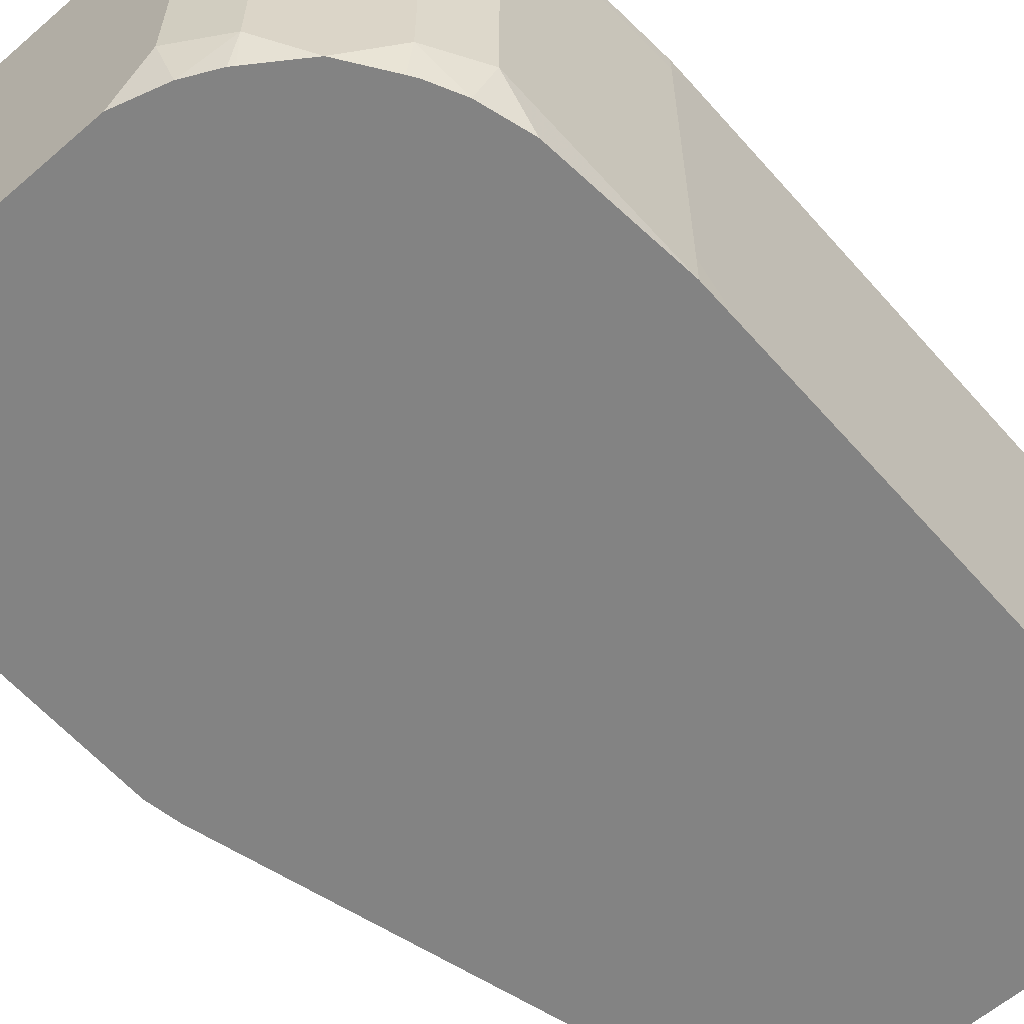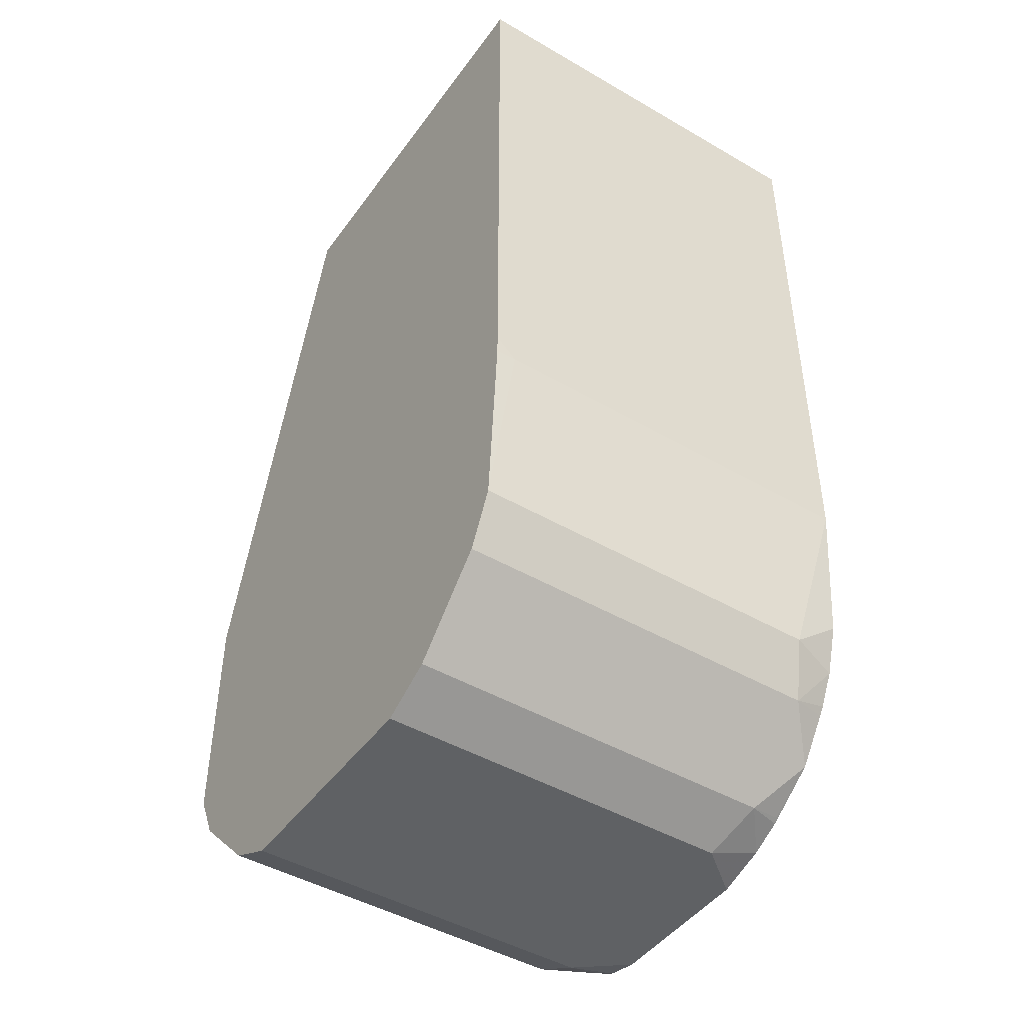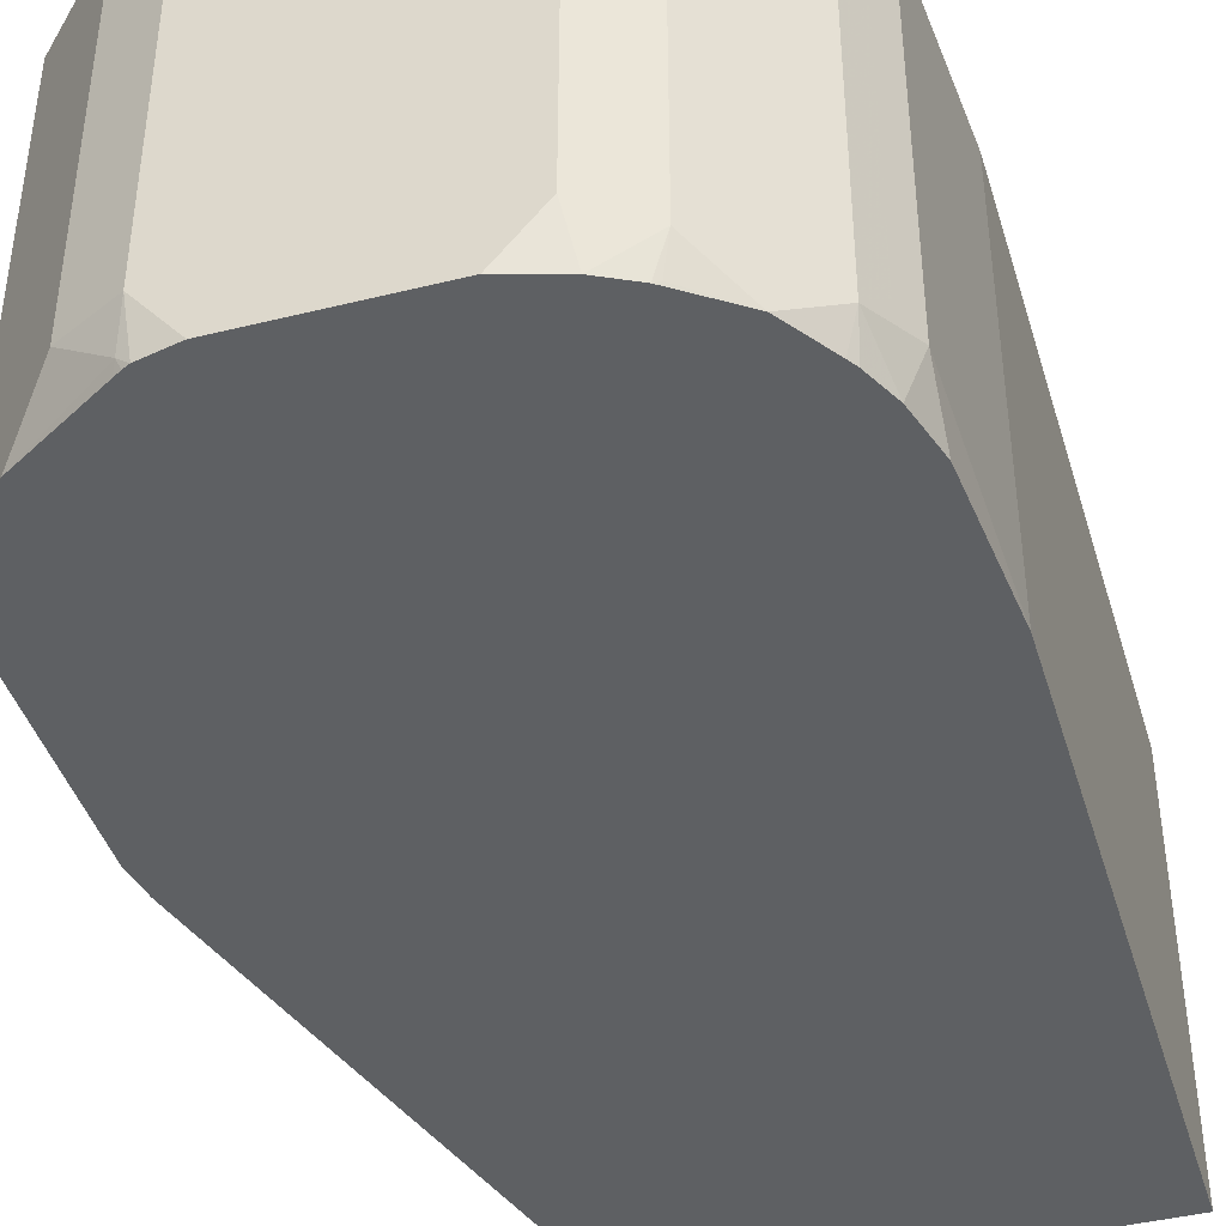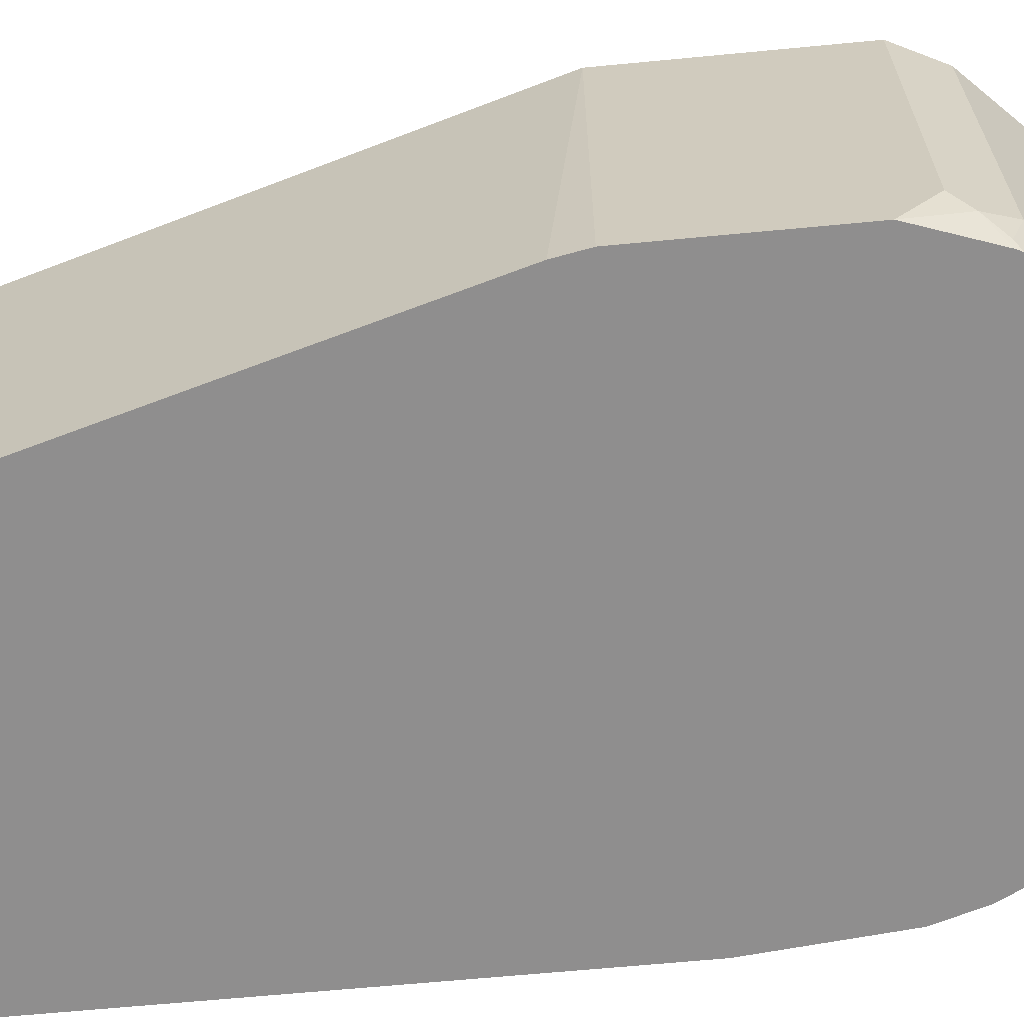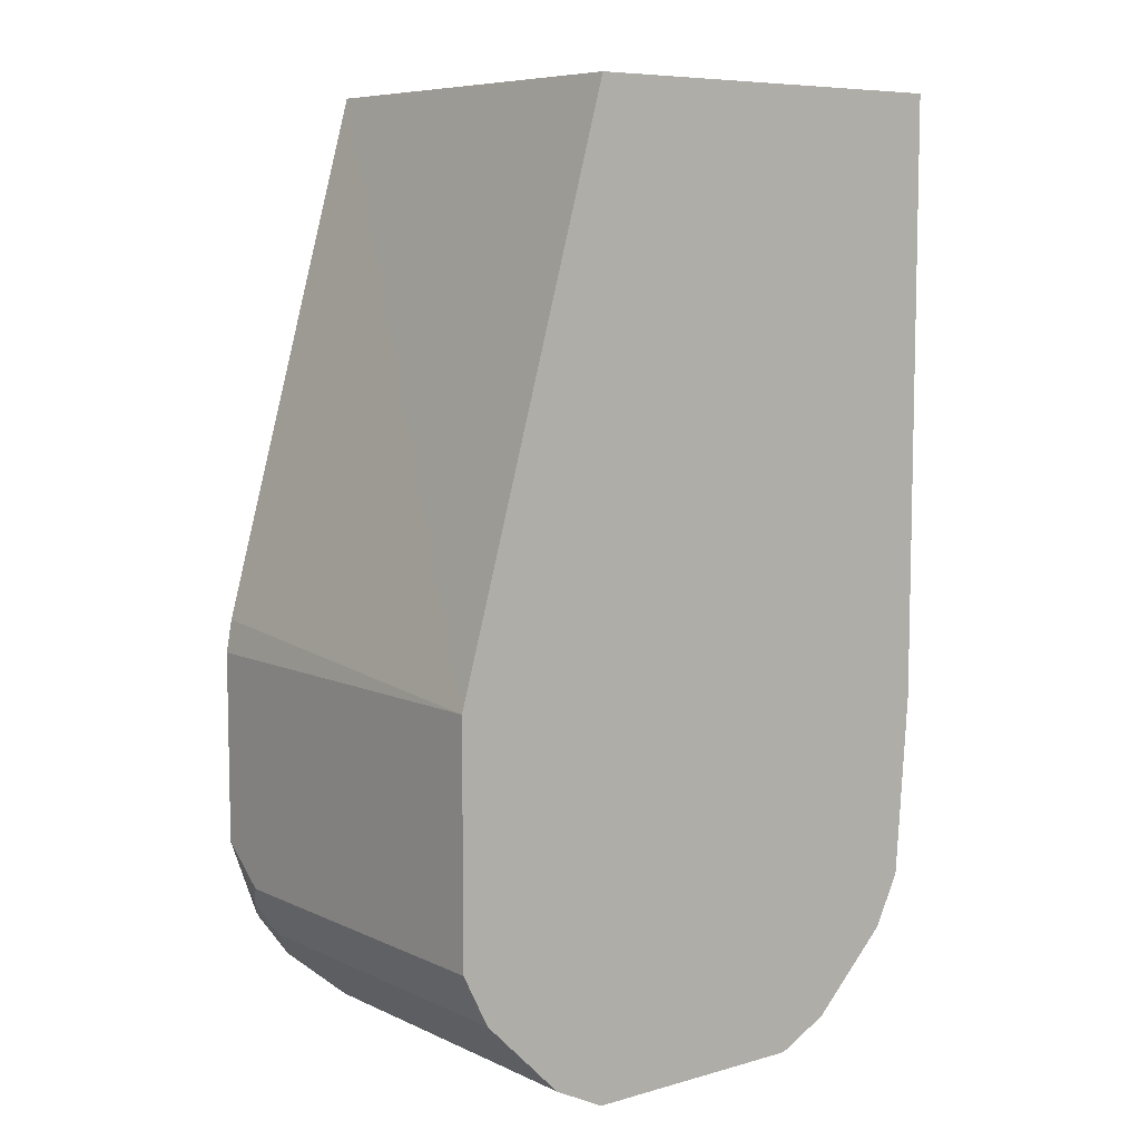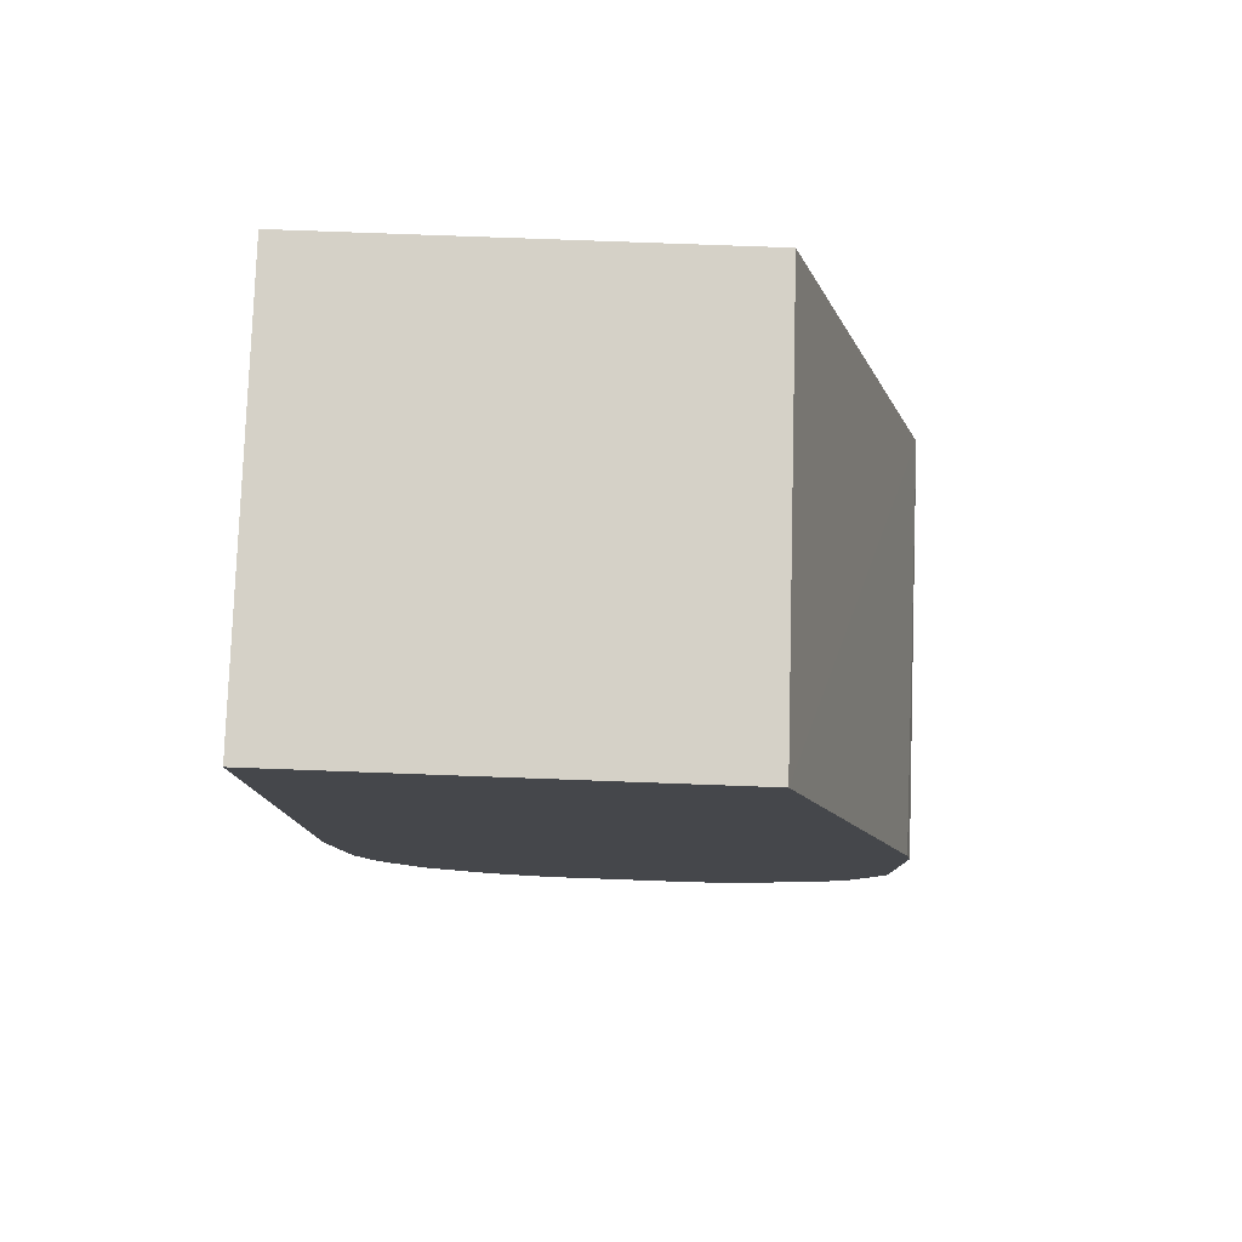
<metadata>
{"format":"obj","ext":"obj","renderer":"f3d","projection":"perspective","resolution":1024,"background":"white","views":[{"elev":-61.0,"azim":-138.7,"up":"+Y"},{"elev":-45.8,"azim":-123.7,"up":"+Z"},{"elev":-42.3,"azim":-163.5,"up":"+Y"},{"elev":-65.0,"azim":95.5,"up":"+Y"},{"elev":7.6,"azim":141.7,"up":"+Z"},{"elev":79.7,"azim":2.1,"up":"+Z"}]}
</metadata>
<code>
v -0.2884 0.1613 -0.3172
v -0.3461 0.1613 -0.1124
v -0.3444 0.01103 -0.1124
v -0.2906 0.01103 -0.305
v -0.2884 0.01103 -0.3172
v -0.2884 0.1613 -0.4038
v -0.4952 0.1613 -0.1124
v -0.4952 0.01103 -0.1124
v -0.2884 0.01103 -0.3893
v -0.2884 0.02886 -0.4038
v -0.298 0.1613 -0.423
v -0.4952 0.1613 -0.3292
v -0.4952 0.01103 -0.3217
v -0.2987 0.01103 -0.4182
v -0.292 0.02163 -0.411
v -0.298 0.02886 -0.423
v -0.3269 0.1613 -0.4518
v -0.4952 0.1613 -0.3365
v -0.4952 0.1539 -0.3364
v -0.4952 0.02394 -0.3364
v -0.4952 0.01103 -0.3364
v -0.2998 0.01103 -0.4204
v -0.2975 0.01443 -0.4182
v -0.3125 0.01103 -0.4374
v -0.3269 0.02886 -0.4518
v -0.3461 0.1613 -0.4615
v -0.4903 0.1613 -0.4038
v -0.4903 0.02886 -0.4038
v -0.4903 0.01103 -0.3893
v -0.3435 0.01103 -0.4561
v -0.3443 0.01443 -0.4579
v -0.3461 0.02886 -0.4615
v -0.4326 0.1613 -0.4615
v -0.4855 0.1613 -0.4134
v -0.4855 0.03366 -0.4134
v -0.4807 0.02405 -0.423
v -0.485 0.01103 -0.4072
v -0.3459 0.01103 -0.4576
v -0.3481 0.01103 -0.4587
v -0.3606 0.01103 -0.4615
v -0.4518 0.1613 -0.4518
v -0.4326 0.02886 -0.4615
v -0.4807 0.1613 -0.423
v -0.4773 0.01103 -0.4216
v -0.4793 0.01103 -0.4186
v -0.4663 0.01103 -0.4374
v -0.4182 0.01103 -0.4615
v -0.4518 0.02405 -0.4518
v -0.4663 0.1613 -0.4374
v -0.436 0.01103 -0.4561
v -0.4495 0.01203 -0.4495
v -0.4475 0.01103 -0.4504
f 24 31 25
f 24 30 31
f 22 24 23
f 25 31 32
f 12 18 19
f 26 40 47
f 26 47 42
f 21 28 29
f 26 42 33
f 26 32 40
f 20 28 21
f 13 20 21
f 19 27 28
f 18 27 19
f 17 32 26
f 17 25 32
f 16 24 25
f 16 23 24
f 15 23 16
f 14 23 15
f 14 22 23
f 27 34 35
f 19 28 20
f 27 35 28
f 48 50 52
f 28 36 37
f 11 25 17
f 48 52 51
f 46 51 52
f 46 48 51
f 42 50 48
f 42 47 50
f 41 46 49
f 41 48 46
f 36 46 44
f 36 49 46
f 28 35 36
f 36 43 49
f 36 44 45
f 34 36 35
f 34 43 36
f 33 48 41
f 33 42 48
f 32 39 40
f 31 39 32
f 31 38 39
f 30 38 31
f 28 37 29
f 36 45 37
f 11 16 25
f 3 5 4
f 9 15 10
f 3 8 13
f 2 8 3
f 2 7 8
f 1 7 2
f 1 12 7
f 1 18 12
f 1 27 18
f 1 34 27
f 1 43 34
f 1 49 43
f 3 13 21
f 1 41 49
f 1 26 33
f 1 17 26
f 1 11 17
f 1 6 11
f 1 10 6
f 1 9 10
f 1 4 5
f 1 3 4
f 1 2 3
f 10 15 16
f 1 33 41
f 3 21 29
f 1 5 9
f 3 37 45
f 3 29 37
f 7 13 8
f 7 20 13
f 7 12 19
f 6 16 11
f 6 10 16
f 3 9 5
f 3 14 9
f 3 22 14
f 3 24 22
f 7 19 20
f 3 38 30
f 3 45 44
f 3 30 24
f 3 44 46
f 3 46 52
f 3 52 50
f 9 14 15
f 3 47 40
f 3 40 39
f 3 39 38
f 3 50 47

</code>
